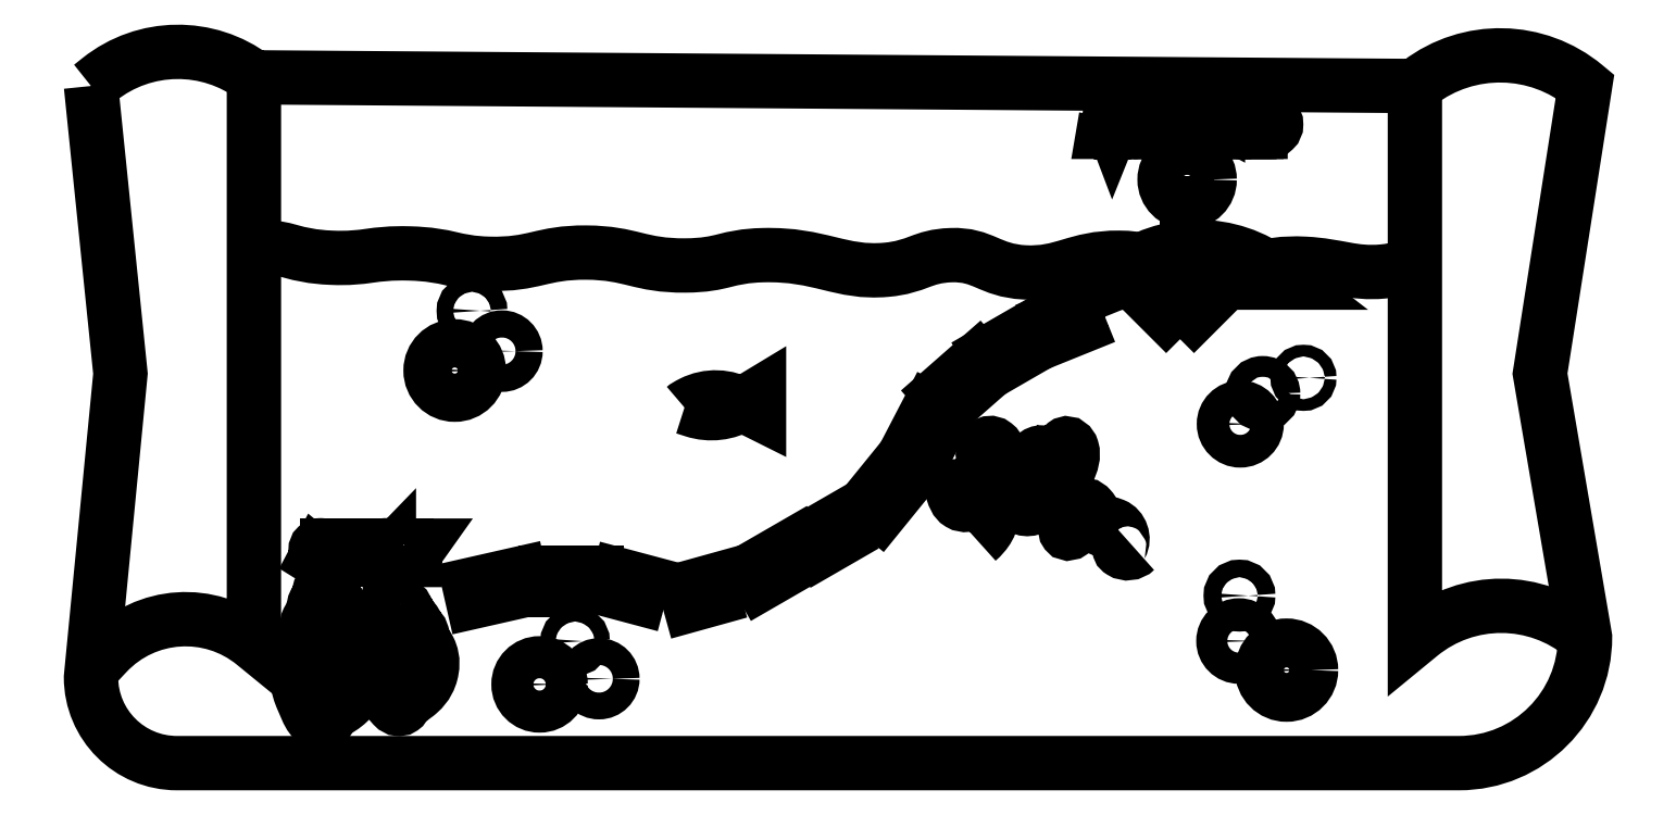
<metadata>
{"format":"dxf","ext":"dxf","renderer":"ezdxf+matplotlib","layout":"modelspace","background":"white","min_lineweight":24,"dpi":150}
</metadata>
<code>
0
SECTION
2
ENTITIES
0
SPLINE
8
BACK
210
0
220
0
230
1
70
    11
71
     3
72
    47
73
    43
74
     0
42
1e-10
43
1e-10
40
0
40
0
40
0
40
0
40
1
40
1
40
1
40
2
40
2
40
2
40
3
40
3
40
3
40
4
40
4
40
4
40
5
40
5
40
5
40
6
40
6
40
6
40
7
40
7
40
7
40
8
40
8
40
8
40
9
40
9
40
9
40
10
40
10
40
10
40
11
40
11
40
11
40
12
40
12
40
12
40
13
40
13
40
13
40
14
40
14
40
14
40
14
10
231.1
20
-205.5
30
0
10
231.1
20
-205.5
30
0
10
235.9
20
-201.6
30
0
10
235.9
20
-201.6
30
0
10
261.9
20
-181
30
0
10
298.6
20
-180.5
30
0
10
325.1
20
-200.5
30
0
10
325.1
20
-200.5
30
0
10
325.1
20
-200.5
30
0
10
325.1
20
-200.5
30
0
10
325.1
20
-200.5
30
0
10
994.9
20
-205.5
30
0
10
994.9
20
-205.5
30
0
10
994.9
20
-205.5
30
0
10
997.5
20
-203.6
30
0
10
997.5
20
-203.6
30
0
10
1026
20
-181.9
30
0
10
1066
20
-182.7
30
0
10
1093
20
-205.5
30
0
10
1093
20
-205.5
30
0
10
1093
20
-205.5
30
0
10
1093
20
-205.5
30
0
10
1093
20
-205.5
30
0
10
1067
20
-371.5
30
0
10
1067
20
-371.5
30
0
10
1067
20
-371.5
30
0
10
1093
20
-523.6
30
0
10
1093
20
-523.6
30
0
10
1093
20
-563.7
30
0
10
1061
20
-596.3
30
0
10
1020
20
-596.3
30
0
10
1020
20
-596.3
30
0
10
280.7
20
-596.3
30
0
10
280.7
20
-596.3
30
0
10
253.3
20
-596.3
30
0
10
231.1
20
-574.1
30
0
10
231.1
20
-546.7
30
0
10
231.1
20
-546.7
30
0
10
248.1
20
-371.5
30
0
10
248.1
20
-371.5
30
0
10
248.1
20
-371.5
30
0
10
231.1
20
-205.5
30
0
10
231.1
20
-205.5
30
0
0
SPLINE
8
BACK
210
0
220
0
230
1
70
     8
71
     3
72
    17
73
    13
74
     0
42
1e-10
43
1e-10
40
0
40
0
40
0
40
0
40
1
40
1
40
1
40
2
40
2
40
2
40
3
40
3
40
3
40
4
40
4
40
4
40
4
10
325.1
20
-200.5
30
0
10
325.1
20
-200.5
30
0
10
325.1
20
-527.3
30
0
10
325.1
20
-527.3
30
0
10
325.1
20
-527.3
30
0
10
325.1
20
-527.3
30
0
10
325.1
20
-527.3
30
0
10
299.7
20
-506.6
30
0
10
262.7
20
-509
30
0
10
240.3
20
-532.8
30
0
10
240.3
20
-532.8
30
0
10
231.1
20
-542.6
30
0
10
231.1
20
-542.6
30
0
0
SPLINE
8
BACK
210
0
220
0
230
1
70
     8
71
     3
72
    17
73
    13
74
     0
42
1e-10
43
1e-10
40
0
40
0
40
0
40
0
40
1
40
1
40
1
40
2
40
2
40
2
40
3
40
3
40
3
40
4
40
4
40
4
40
4
10
994.9
20
-205.5
30
0
10
994.9
20
-205.5
30
0
10
994.9
20
-524.7
30
0
10
994.9
20
-524.7
30
0
10
994.9
20
-524.7
30
0
10
997.9
20
-522.2
30
0
10
997.9
20
-522.2
30
0
10
1025
20
-499.8
30
0
10
1065
20
-499.9
30
0
10
1092
20
-522.6
30
0
10
1092
20
-522.6
30
0
10
1093
20
-523.6
30
0
10
1093
20
-523.6
30
0
0
INSERT
8
Layer 1
2
Block_0
10
0
20
0
30
0
0
INSERT
8
Layer 1
2
Block_1
10
0
20
0
30
0
0
INSERT
8
Layer 1
2
Block_2
10
0
20
0
30
0
0
CIRCLE
8
Layer 1
10
440.9
20
-369.7
30
0
40
13.94
0
CIRCLE
8
Layer 1
10
468.2
20
-358.5
30
0
40
7.843
0
CIRCLE
8
Layer 1
10
450.9
20
-335.2
30
0
40
4.738
0
CIRCLE
8
Layer 1
10
893.4
20
-525.8
30
0
40
8.993
0
CIRCLE
8
Layer 1
10
893.7
20
-499.6
30
0
40
5.059
0
CIRCLE
8
Layer 1
10
920.9
20
-542.6
30
0
40
14.13
0
CIRCLE
8
Layer 1
10
907.1
20
-383
30
0
40
6.008
0
CIRCLE
8
Layer 1
10
930.6
20
-373.9
30
0
40
3.38
0
CIRCLE
8
Layer 1
10
894.2
20
-400.6
30
0
40
9.438
0
CIRCLE
8
Layer 1
10
524.2
20
-547.6
30
0
40
7.735
0
CIRCLE
8
Layer 1
10
510.4
20
-525.9
30
0
40
4.351
0
CIRCLE
8
Layer 1
10
489.9
20
-550.8
30
0
40
12.15
0
SPLINE
8
Layer 1
210
0
220
0
230
1
70
     8
71
     3
72
   149
73
   145
74
     0
42
1e-10
43
1e-10
40
0
40
0
40
0
40
0
40
1
40
1
40
1
40
2
40
2
40
2
40
3
40
3
40
3
40
4
40
4
40
4
40
5
40
5
40
5
40
6
40
6
40
6
40
7
40
7
40
7
40
8
40
8
40
8
40
9
40
9
40
9
40
10
40
10
40
10
40
11
40
11
40
11
40
12
40
12
40
12
40
13
40
13
40
13
40
14
40
14
40
14
40
15
40
15
40
15
40
16
40
16
40
16
40
17
40
17
40
17
40
18
40
18
40
18
40
19
40
19
40
19
40
20
40
20
40
20
40
21
40
21
40
21
40
22
40
22
40
22
40
23
40
23
40
23
40
24
40
24
40
24
40
25
40
25
40
25
40
26
40
26
40
26
40
27
40
27
40
27
40
28
40
28
40
28
40
29
40
29
40
29
40
30
40
30
40
30
40
31
40
31
40
31
40
32
40
32
40
32
40
33
40
33
40
33
40
34
40
34
40
34
40
35
40
35
40
35
40
36
40
36
40
36
40
37
40
37
40
37
40
38
40
38
40
38
40
39
40
39
40
39
40
40
40
40
40
40
40
41
40
41
40
41
40
42
40
42
40
42
40
43
40
43
40
43
40
44
40
44
40
44
40
45
40
45
40
45
40
46
40
46
40
46
40
47
40
47
40
47
40
48
40
48
40
48
40
48
10
742.5
20
-467.8
30
0
10
747.4
20
-463.6
30
0
10
751.7
20
-457.6
30
0
10
750.6
20
-451.3
30
0
10
750.4
20
-450.2
30
0
10
750.1
20
-449.2
30
0
10
749.5
20
-448.4
30
0
10
747.7
20
-446
30
0
10
744.1
20
-446
30
0
10
741.1
20
-446.6
30
0
10
738.1
20
-447.1
30
0
10
734.8
20
-447.9
30
0
10
732.3
20
-446.3
30
0
10
730.1
20
-445
30
0
10
729.1
20
-442.3
30
0
10
728.3
20
-439.9
30
0
10
728
20
-439.1
30
0
10
727.8
20
-438.2
30
0
10
728.2
20
-437.4
30
0
10
728.8
20
-436.2
30
0
10
730.5
20
-436.3
30
0
10
731.8
20
-436.7
30
0
10
735.5
20
-437.8
30
0
10
739.1
20
-439.5
30
0
10
743
20
-439.6
30
0
10
746.8
20
-439.7
30
0
10
751.2
20
-437.5
30
0
10
751.8
20
-433.7
30
0
10
752.5
20
-429.1
30
0
10
747.6
20
-425.6
30
0
10
746.1
20
-421.1
30
0
10
745.3
20
-418.7
30
0
10
745.6
20
-415.9
30
0
10
746.9
20
-413.6
30
0
10
747.3
20
-412.9
30
0
10
747.9
20
-412.2
30
0
10
748.7
20
-411.8
30
0
10
750
20
-411.3
30
0
10
751.5
20
-411.7
30
0
10
752.6
20
-412.6
30
0
10
754.8
20
-414.3
30
0
10
755.6
20
-417.4
30
0
10
756
20
-420.2
30
0
10
756.5
20
-423
30
0
10
756.7
20
-426
30
0
10
758.4
20
-428.4
30
0
10
760
20
-430.7
30
0
10
763.6
20
-432
30
0
10
765.8
20
-430.1
30
0
10
766.2
20
-432.5
30
0
10
766.2
20
-434.9
30
0
10
765.9
20
-437.3
30
0
10
765.4
20
-440.5
30
0
10
764.3
20
-444
30
0
10
765.9
20
-446.8
30
0
10
767.8
20
-450.2
30
0
10
773.1
20
-450.5
30
0
10
776.1
20
-448
30
0
10
779.1
20
-445.5
30
0
10
780
20
-441.2
30
0
10
779.5
20
-437.4
30
0
10
779
20
-433.5
30
0
10
777.3
20
-429.9
30
0
10
775.7
20
-426.3
30
0
10
774.9
20
-424.5
30
0
10
774.2
20
-422.5
30
0
10
774.7
20
-420.6
30
0
10
775.4
20
-417.6
30
0
10
779.3
20
-416
30
0
10
781.9
20
-417.6
30
0
10
783.7
20
-418.8
30
0
10
784.6
20
-421.1
30
0
10
786
20
-422.8
30
0
10
787.4
20
-424.5
30
0
10
790.4
20
-425.4
30
0
10
791.6
20
-423.6
30
0
10
792.2
20
-422.8
30
0
10
792.2
20
-421.8
30
0
10
792.1
20
-420.9
30
0
10
792.1
20
-419
30
0
10
792.1
20
-417.1
30
0
10
792.1
20
-415.1
30
0
10
792.1
20
-414.1
30
0
10
792.1
20
-412.8
30
0
10
793
20
-412.2
30
0
10
794.5
20
-411
30
0
10
796.5
20
-413
30
0
10
797
20
-414.8
30
0
10
798.3
20
-419
30
0
10
796.8
20
-423.5
30
0
10
794.9
20
-427.5
30
0
10
792.9
20
-431.5
30
0
10
790.5
20
-435.3
30
0
10
789.8
20
-439.7
30
0
10
789.1
20
-444
30
0
10
790.7
20
-449.2
30
0
10
794.7
20
-451
30
0
10
795.2
20
-451.2
30
0
10
795.8
20
-451.4
30
0
10
796.1
20
-451.8
30
0
10
796.4
20
-452.3
30
0
10
796.3
20
-452.9
30
0
10
796.2
20
-453.5
30
0
10
795.5
20
-456.5
30
0
10
792.9
20
-459.1
30
0
10
793.4
20
-462.1
30
0
10
793.4
20
-462.5
30
0
10
793.5
20
-462.9
30
0
10
793.8
20
-463.1
30
0
10
794.5
20
-464
30
0
10
795.9
20
-463.6
30
0
10
796.8
20
-462.9
30
0
10
800.5
20
-460.2
30
0
10
801
20
-455
30
0
10
802.5
20
-450.7
30
0
10
802.9
20
-449.3
30
0
10
803.9
20
-447.7
30
0
10
805.4
20
-447.8
30
0
10
806.2
20
-447.8
30
0
10
807
20
-448.4
30
0
10
807.5
20
-449.1
30
0
10
809.5
20
-451.2
30
0
10
810.8
20
-454
30
0
10
811.2
20
-456.9
30
0
10
811.4
20
-458.4
30
0
10
811.5
20
-460.1
30
0
10
812.8
20
-460.8
30
0
10
814.9
20
-461.9
30
0
10
816.9
20
-458.8
30
0
10
819.3
20
-458.6
30
0
10
819.9
20
-458.6
30
0
10
820.5
20
-458.7
30
0
10
821.1
20
-459
30
0
10
825.5
20
-460.7
30
0
10
827.5
20
-466.6
30
0
10
825.2
20
-470.7
30
0
10
824.8
20
-471.4
30
0
10
824.3
20
-472.2
30
0
10
824.5
20
-473
30
0
10
824.7
20
-473.5
30
0
10
825.1
20
-473.8
30
0
10
825.5
20
-474.1
30
0
10
828.1
20
-475.7
30
0
10
831.8
20
-475.3
30
0
10
834
20
-473.1
30
0
0
SPLINE
8
Layer 1
210
0
220
0
230
1
70
     9
71
     3
72
    29
73
    25
74
     0
42
1e-10
43
1e-10
40
0
40
0
40
0
40
0
40
1
40
1
40
1
40
2
40
2
40
2
40
3
40
3
40
3
40
4
40
4
40
4
40
5
40
5
40
5
40
6
40
6
40
6
40
7
40
7
40
7
40
8
40
8
40
8
40
8
10
573.5
20
-391.1
30
0
10
574.1
20
-390.4
30
0
10
575.7
20
-389.5
30
0
10
577.7
20
-388.5
30
0
10
587
20
-383.8
30
0
10
598
20
-384.2
30
0
10
606.9
20
-389.5
30
0
10
606.9
20
-389.5
30
0
10
606.9
20
-389.5
30
0
10
606.9
20
-389.5
30
0
10
606.9
20
-389.5
30
0
10
616.5
20
-394.2
30
0
10
616.5
20
-394.2
30
0
10
616.5
20
-394.2
30
0
10
616.5
20
-383.5
30
0
10
616.5
20
-383.5
30
0
10
616.5
20
-383.5
30
0
10
606.6
20
-389.5
30
0
10
606.6
20
-389.5
30
0
10
598.2
20
-394.5
30
0
10
588.1
20
-395.7
30
0
10
578.7
20
-392.7
30
0
10
578.7
20
-392.7
30
0
10
573.5
20
-391.1
30
0
10
573.5
20
-391.1
30
0
0
SPLINE
8
Layer 1
210
0
220
0
230
1
70
     8
71
     3
72
    47
73
    43
74
     0
42
1e-10
43
1e-10
40
0
40
0
40
0
40
0
40
1
40
1
40
1
40
2
40
2
40
2
40
3
40
3
40
3
40
4
40
4
40
4
40
5
40
5
40
5
40
6
40
6
40
6
40
7
40
7
40
7
40
8
40
8
40
8
40
9
40
9
40
9
40
10
40
10
40
10
40
11
40
11
40
11
40
12
40
12
40
12
40
13
40
13
40
13
40
14
40
14
40
14
40
14
10
325
20
-297.7
30
0
10
345.8
20
-298.3
30
0
10
346.7
20
-303.6
30
0
10
369.8
20
-304.6
30
0
10
390.2
20
-305.5
30
0
10
392.9
20
-301.6
30
0
10
414.7
20
-302.1
30
0
10
438.3
20
-302.8
30
0
10
439.7
20
-307.5
30
0
10
460.7
20
-308.1
30
0
10
487.1
20
-308.8
30
0
10
490.6
20
-301.5
30
0
10
516.8
20
-301.6
30
0
10
543.2
20
-301.8
30
0
10
547.2
20
-309.3
30
0
10
574.1
20
-309.1
30
0
10
596.5
20
-308.9
30
0
10
597
20
-303.7
30
0
10
618.9
20
-303.1
30
0
10
652
20
-302.3
30
0
10
663.4
20
-313.9
30
0
10
689.9
20
-311.6
30
0
10
708.2
20
-309.9
30
0
10
710.3
20
-303.7
30
0
10
727.2
20
-303.1
30
0
10
746.1
20
-302.5
30
0
10
749.1
20
-311.9
30
0
10
769.6
20
-313.1
30
0
10
792
20
-314.3
30
0
10
798.9
20
-304.4
30
0
10
824.4
20
-304.6
30
0
10
847.7
20
-304.8
30
0
10
849.9
20
-313.2
30
0
10
875.4
20
-314.1
30
0
10
901
20
-314.9
30
0
10
905.6
20
-306.8
30
0
10
931.5
20
-308.1
30
0
10
950.8
20
-309.1
30
0
10
959.2
20
-314.2
30
0
10
976.3
20
-312.6
30
0
10
985
20
-311.8
30
0
10
991.2
20
-309.7
30
0
10
995
20
-308.1
30
0
0
LWPOLYLINE
8
Layer 1
90
        1
70
     0
43
0
10
322
20
-280.6
0
SPLINE
8
Layer 1
210
0
220
0
230
1
70
     9
71
     3
72
    17
73
    13
74
     0
42
1e-10
43
1e-10
40
0
40
0
40
0
40
0
40
1
40
1
40
1
40
2
40
2
40
2
40
3
40
3
40
3
40
4
40
4
40
4
40
4
10
915.4
20
-313.9
30
0
10
915.4
20
-313.9
30
0
10
922
20
-319
30
0
10
922
20
-319
30
0
10
922
20
-319
30
0
10
817.7
20
-319
30
0
10
817.7
20
-319
30
0
10
817.7
20
-319
30
0
10
824.2
20
-313.9
30
0
10
824.2
20
-313.9
30
0
10
851.1
20
-293.2
30
0
10
888.6
20
-293.2
30
0
10
915.4
20
-313.9
30
0
0
CIRCLE
8
Layer 1
10
863.5
20
-259.5
30
0
40
13
0
LINE
8
Layer 1
10
863.5
20
-299.8
30
0
11
863.5
21
-273.4
31
0
0
LWPOLYLINE
8
Layer 1
90
        3
70
     0
43
0
10
873.5
20
-276.5
10
863.5
20
-282.8
10
851.5
20
-278.5
0
LWPOLYLINE
8
Layer 1
90
        3
70
     0
43
0
10
854.5
20
-306.5
10
863.5
20
-299.6
10
870.1
20
-306.5
0
LWPOLYLINE
8
Layer 1
90
       12
70
     1
43
0
10
873
20
-315.9
10
867.5
20
-310.4
10
859.4
20
-318.4
10
851.4
20
-310.4
10
845.9
20
-315.9
10
853.9
20
-323.9
10
845.9
20
-332
10
851.4
20
-337.5
10
859.4
20
-329.5
10
867.5
20
-337.5
10
873
20
-332
10
865
20
-323.9
0
INSERT
8
Layer 1
2
Block_3
10
0
20
0
30
0
0
ELLIPSE
8
Layer 1
10
363
20
-555
30
0
11
1.413
21
0.5029
31
0
210
0
220
0
230
1
40
0.3333
41
0
42
6.283
0
ELLIPSE
8
Layer 1
10
404.2
20
-553
30
0
11
0.7066
21
0.2514
31
0
210
0
220
0
230
1
40
0.3333
41
0
42
6.283
0
INSERT
8
Layer 1
2
Block_4
10
0
20
0
30
0
0
INSERT
8
Layer 1
2
Block_5
10
0
20
0
30
0
0
ENDSEC
0
EOF

</code>
